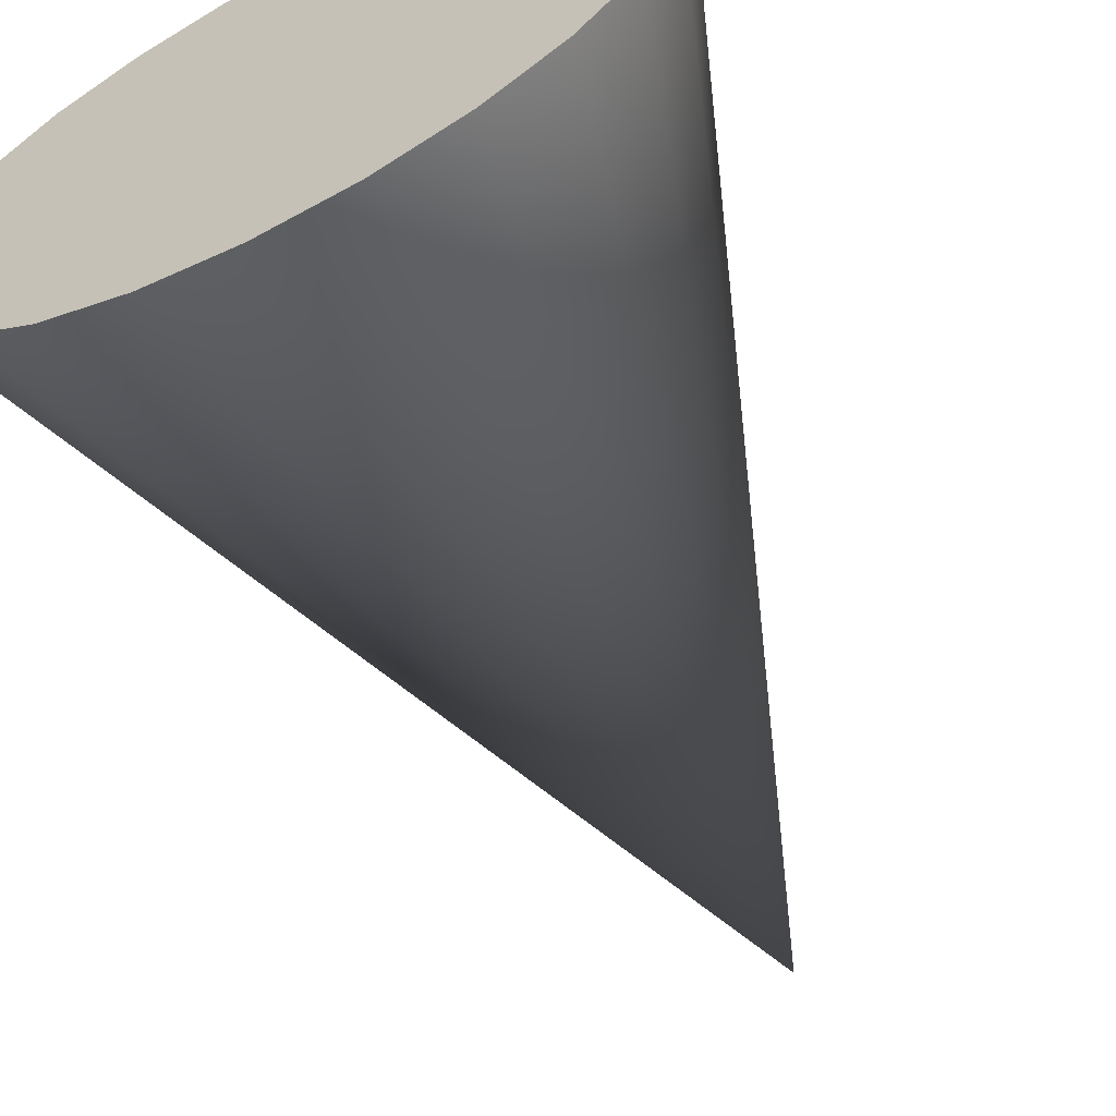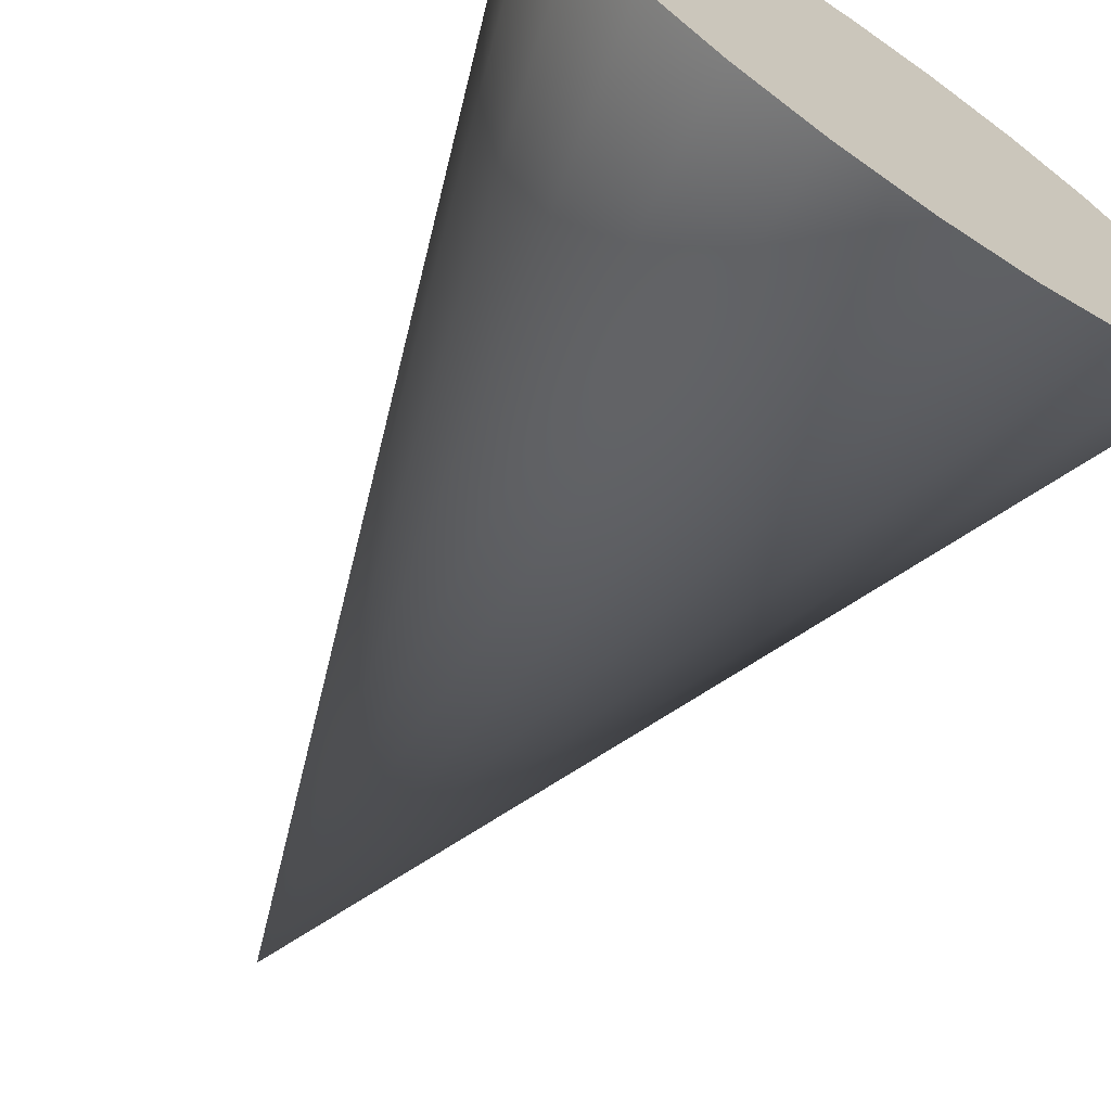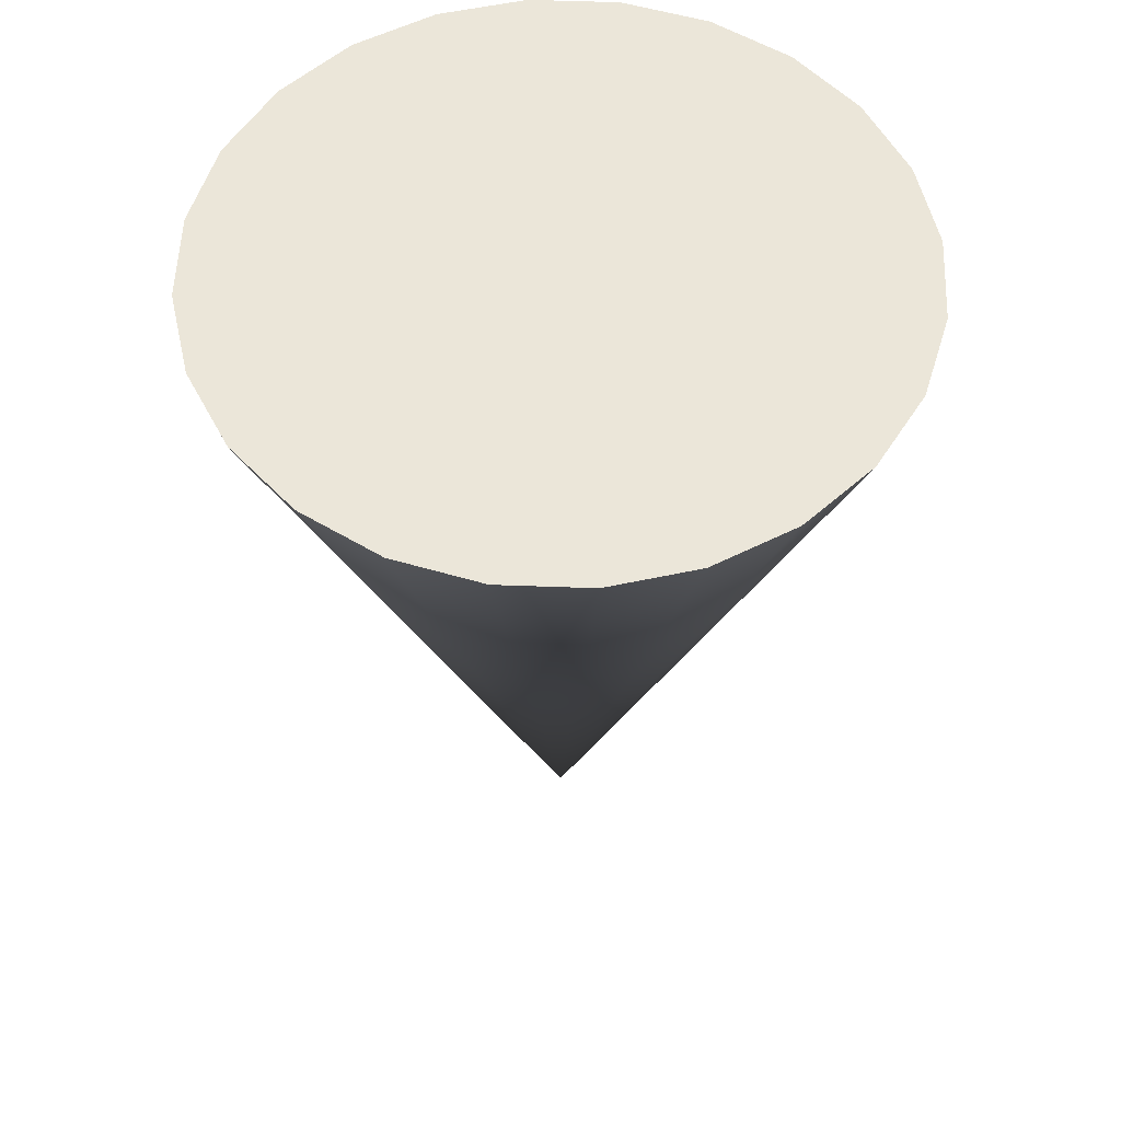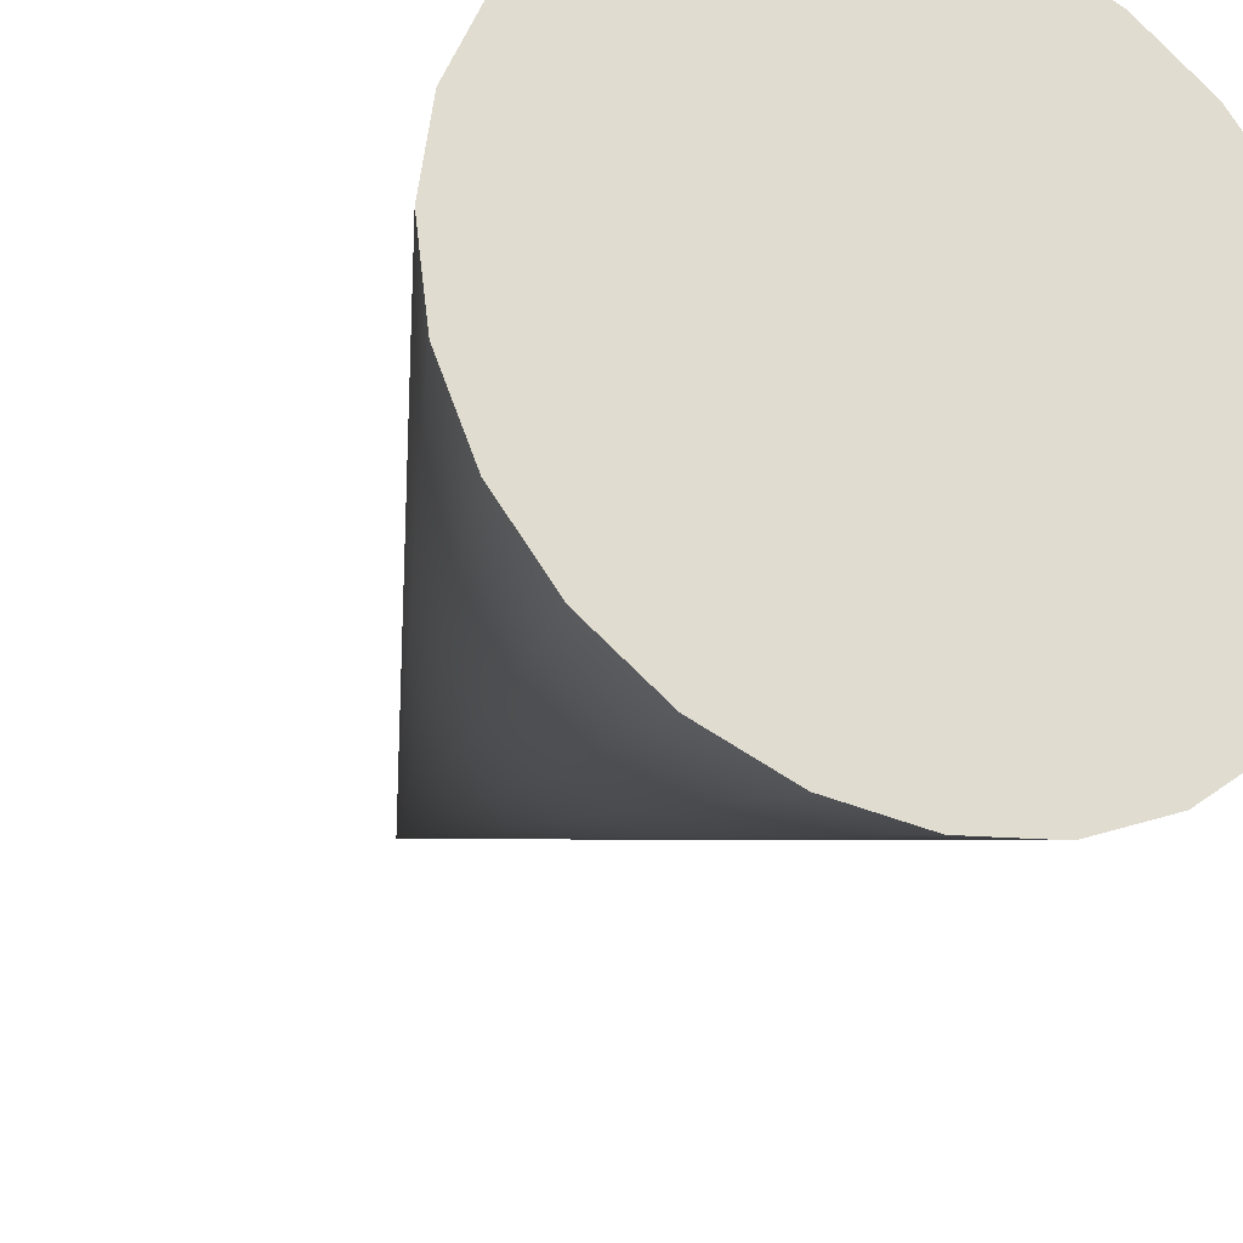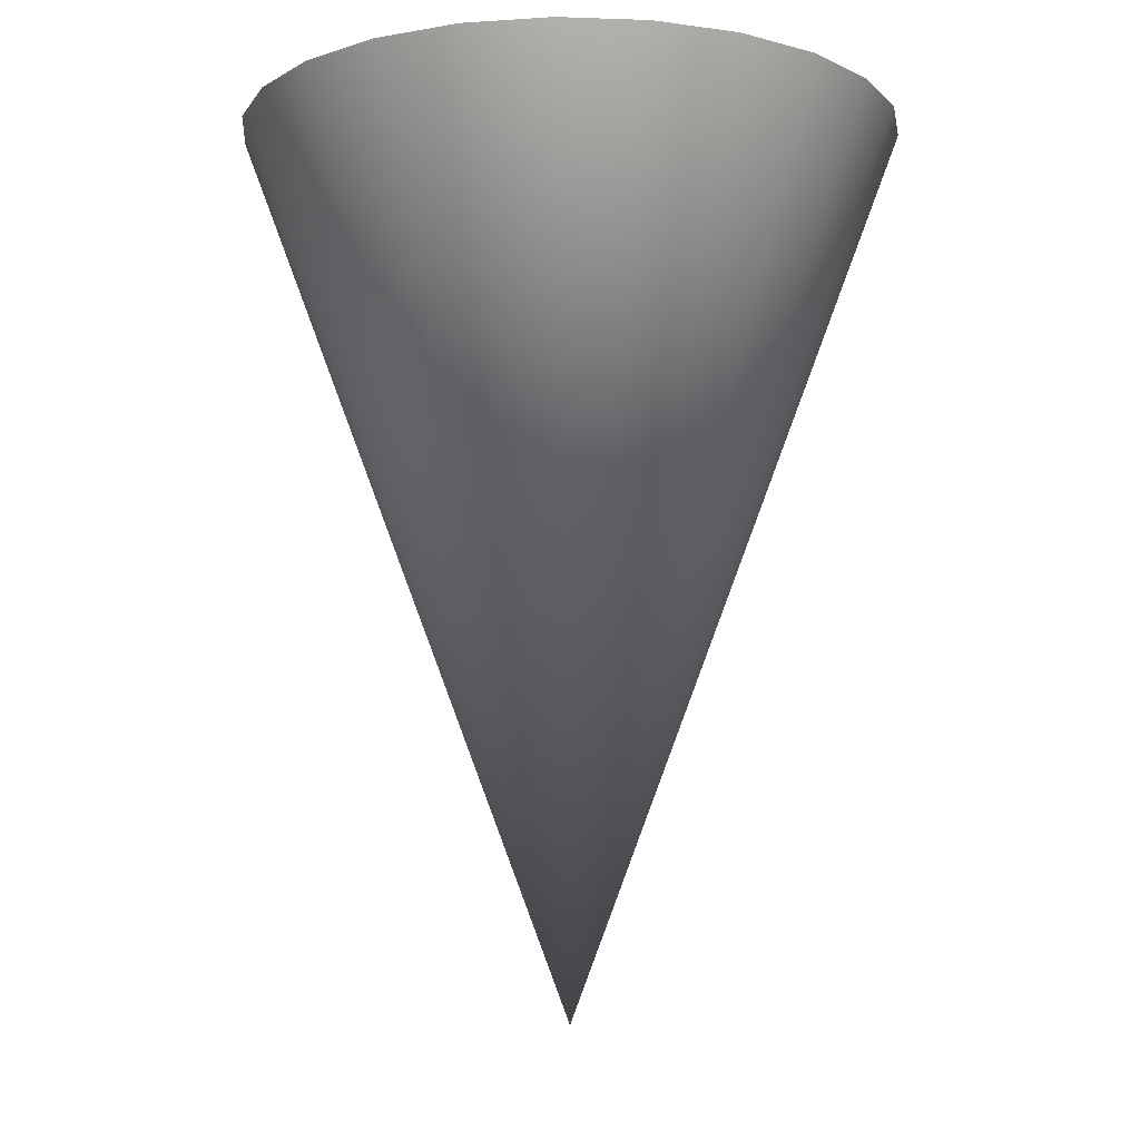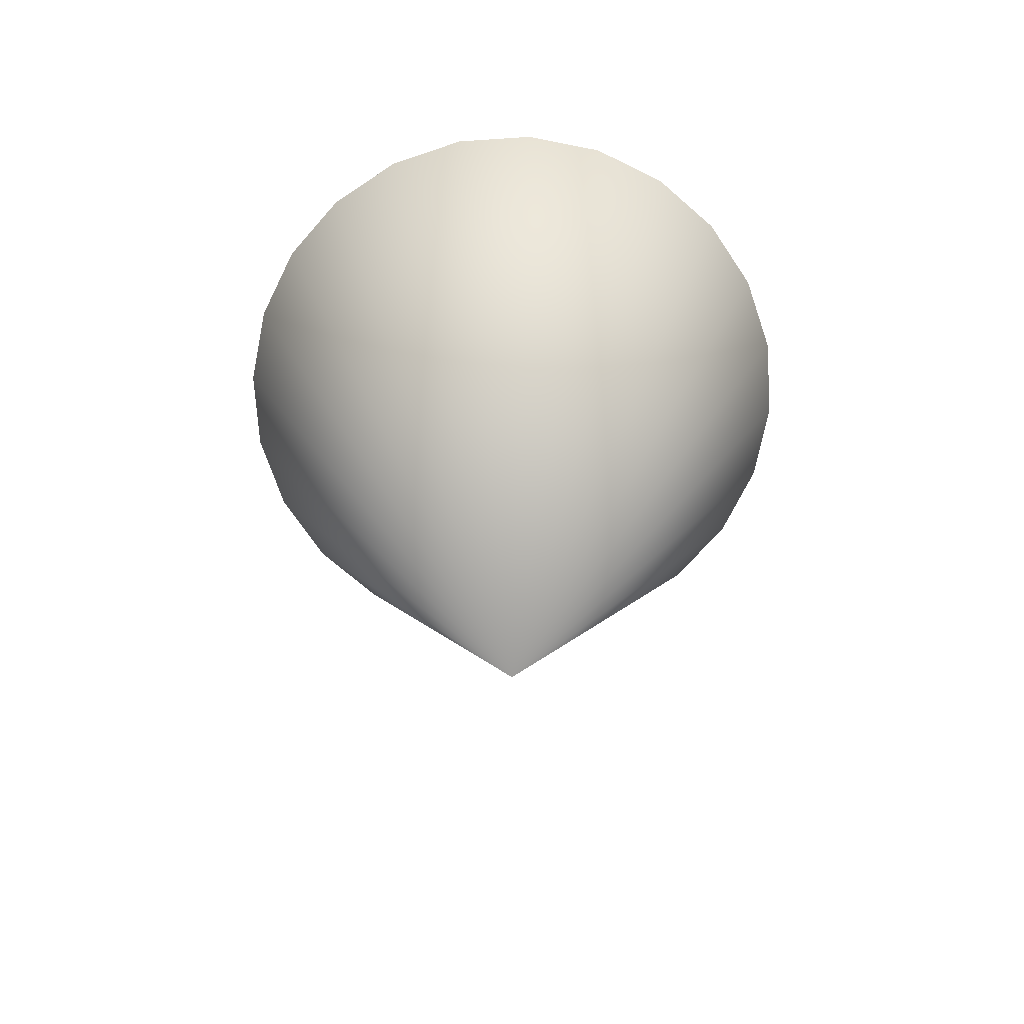
<metadata>
{"format":"obj","ext":"obj","renderer":"f3d","projection":"perspective","resolution":1024,"background":"white","views":[{"elev":-63.2,"azim":-153.1,"up":"+Z"},{"elev":-69.1,"azim":145.6,"up":"+Z"},{"elev":55.5,"azim":144.7,"up":"+Y"},{"elev":-26.1,"azim":155.5,"up":"+Z"},{"elev":-9.3,"azim":92.4,"up":"+Y"},{"elev":-70.0,"azim":-123.7,"up":"+Y"}]}
</metadata>
<code>
g Mesh1 body1 Model
v 1.805e-16 0 4.512e-17
v -0.2121 0.8 -0.2121
v -0.15 0.8 -0.2598
f 1 2 3
v -0.2598 0.8 -0.15
f 1 4 2
v -0.2898 0.8 -0.07765
f 1 5 4
v -0.3 0.8 -4.512e-17
f 1 6 5
v -0.2898 0.8 0.07765
f 1 7 6
v -0.2598 0.8 0.15
f 1 8 7
v -0.2121 0.8 0.2121
f 1 9 8
v -0.15 0.8 0.2598
f 1 10 9
v -0.07765 0.8 0.2898
f 1 11 10
v -4.512e-17 0.8 0.3
f 1 12 11
v 0.07765 0.8 0.2898
f 1 13 12
v 0.15 0.8 0.2598
f 1 14 13
v 0.2121 0.8 0.2121
f 1 15 14
v 0.2598 0.8 0.15
f 1 16 15
v 0.2898 0.8 0.07765
f 1 17 16
v 0.3 0.8 -0
f 1 18 17
v 0.2898 0.8 -0.07765
f 1 19 18
v 0.2598 0.8 -0.15
f 1 20 19
v 0.2121 0.8 -0.2121
f 1 21 20
v 0.15 0.8 -0.2598
f 1 22 21
v 0.07765 0.8 -0.2898
f 1 23 22
v 4.512e-17 0.8 -0.3
f 1 24 23
v -0.07765 0.8 -0.2898
f 1 25 24
f 1 3 25
f 14 15 16 17 18 19 20 21 22 23 24 25 3 2 4 5 6 7 8 9 10 11 12 13

</code>
